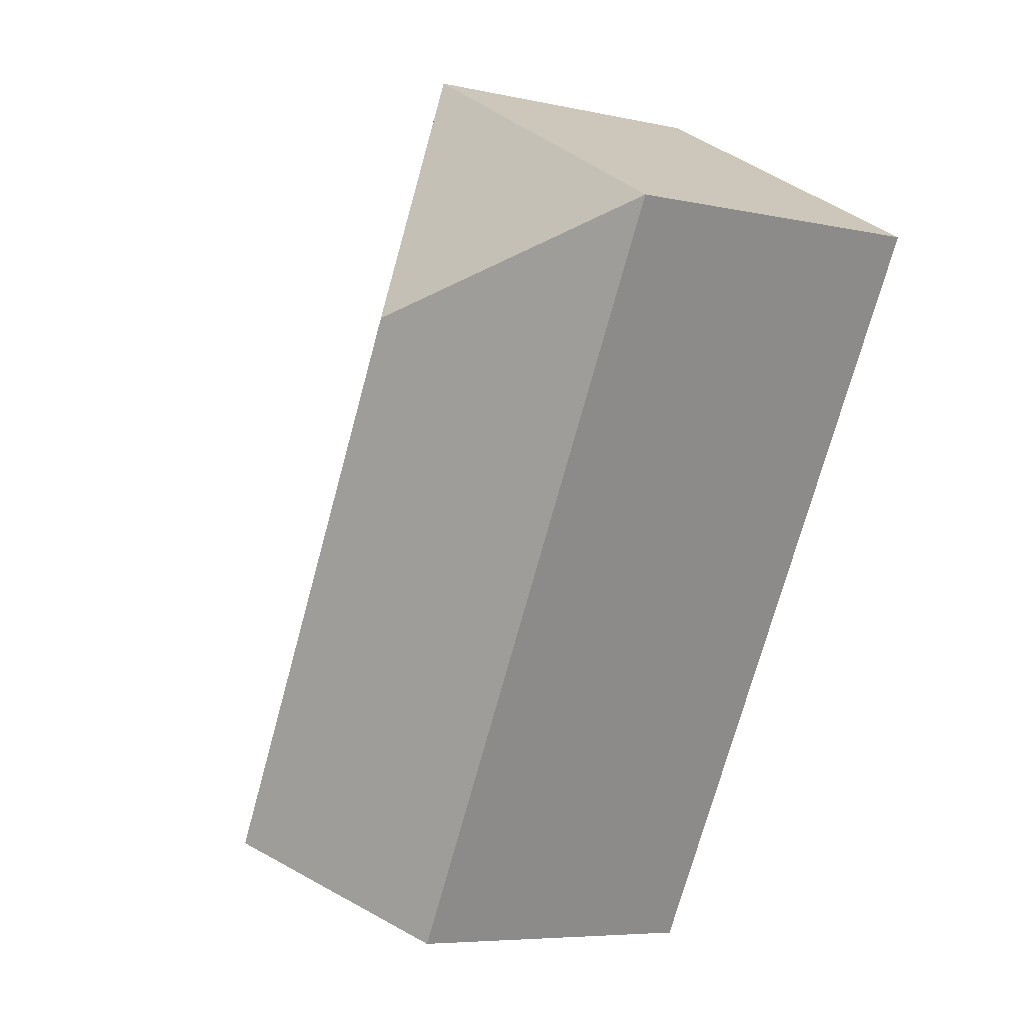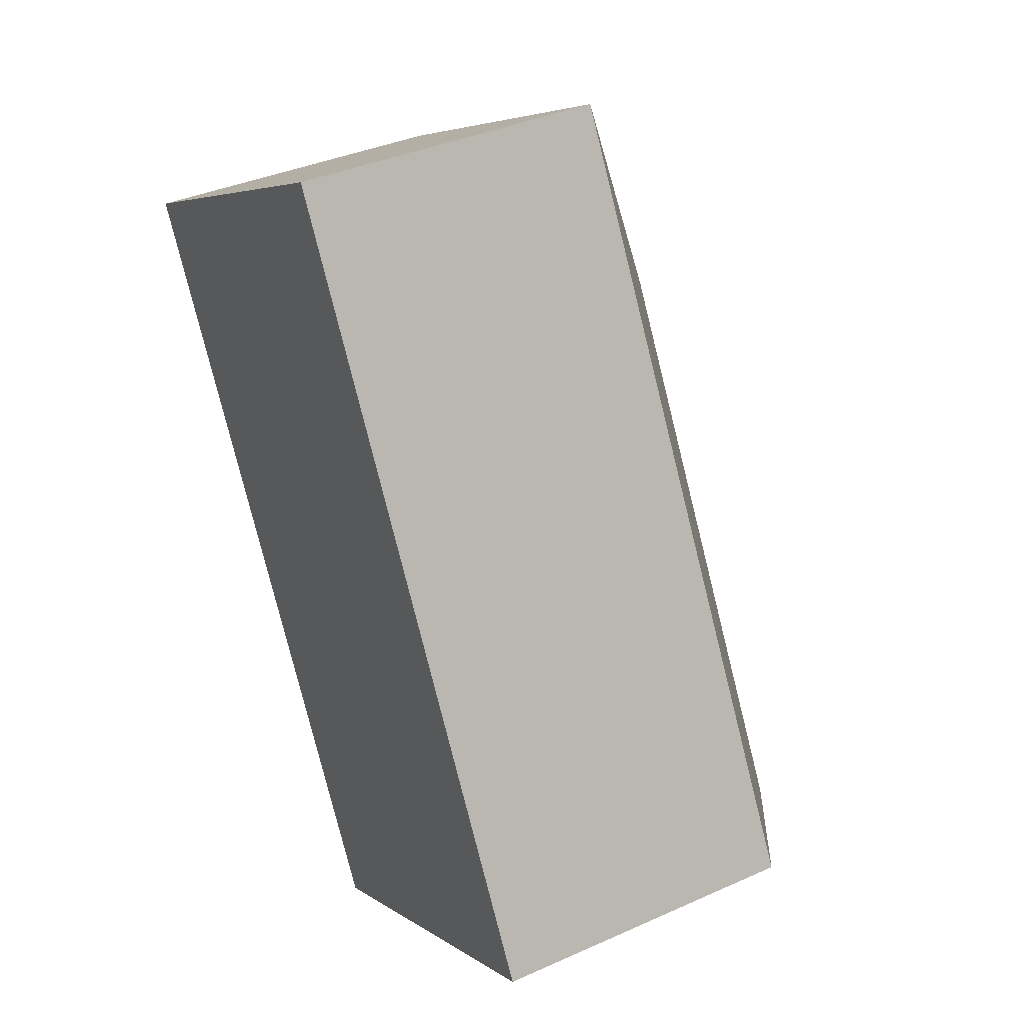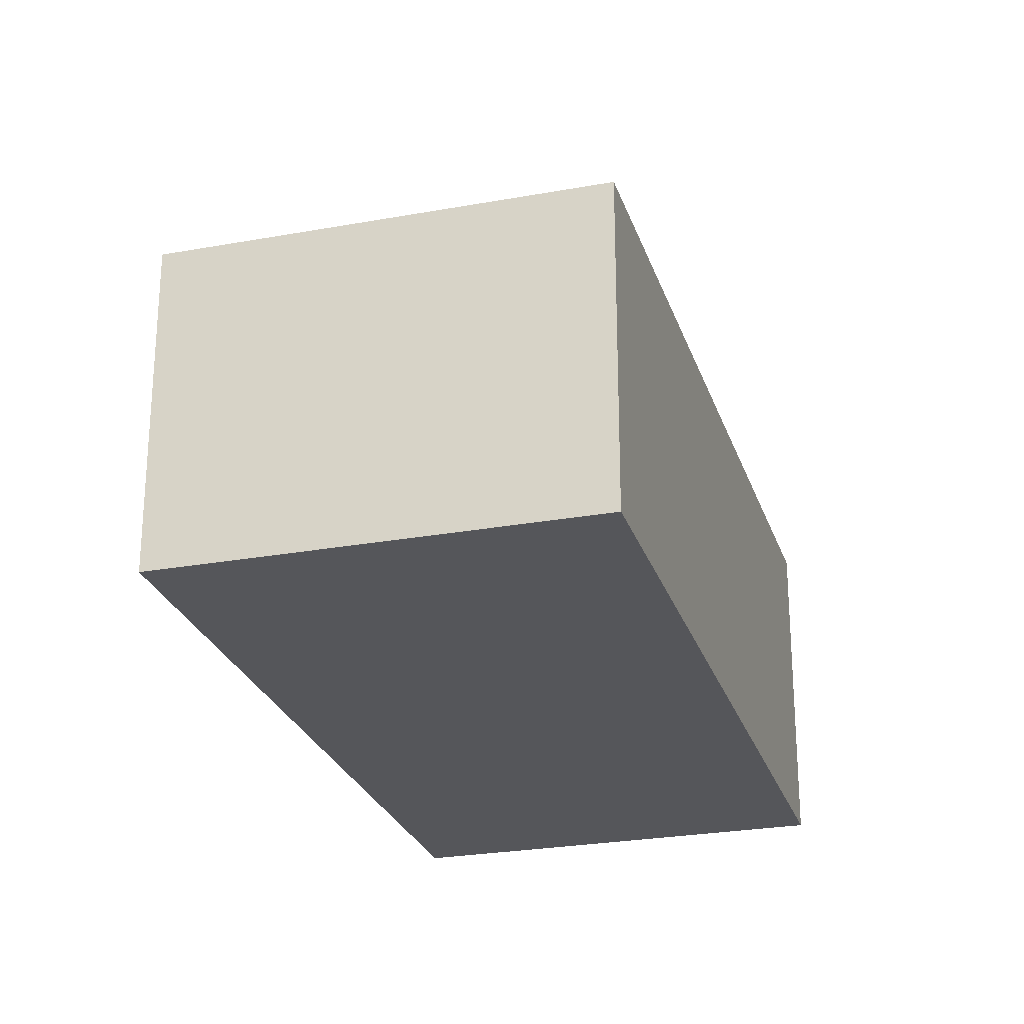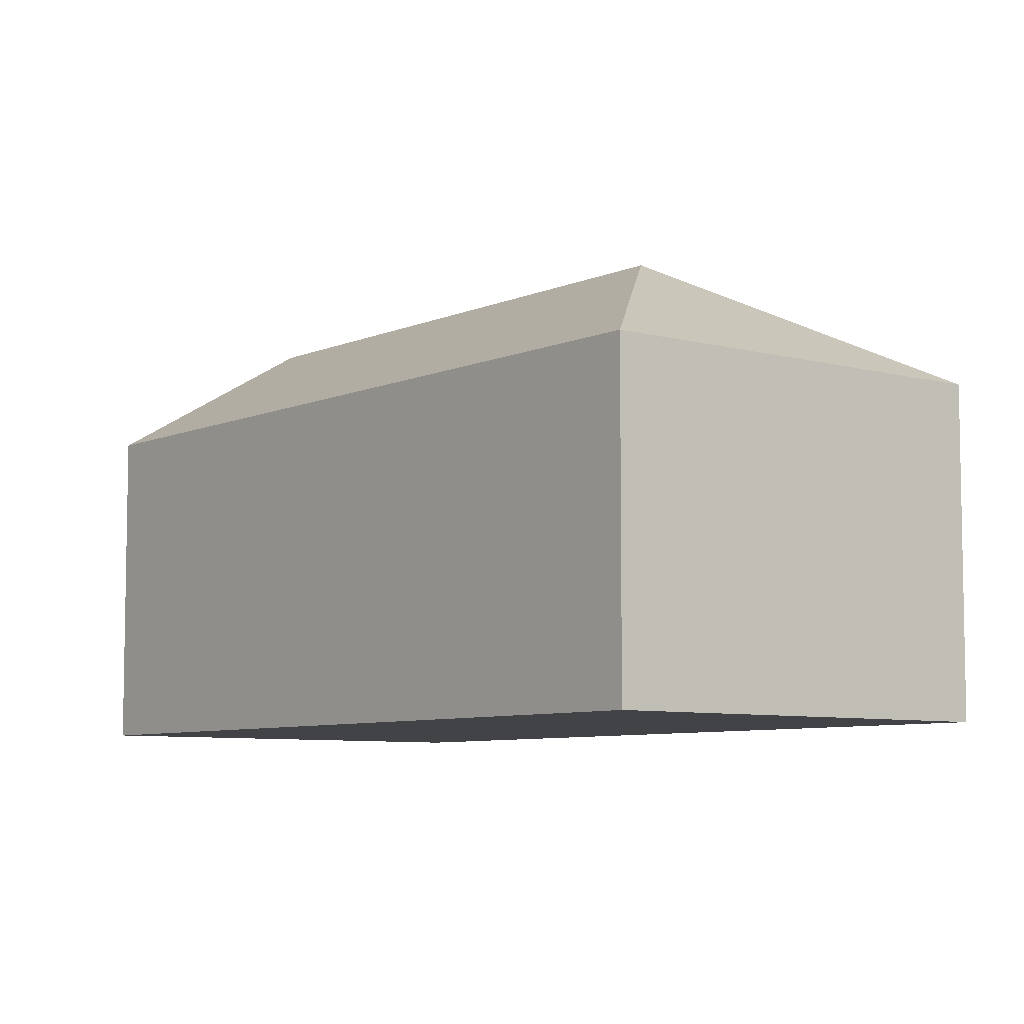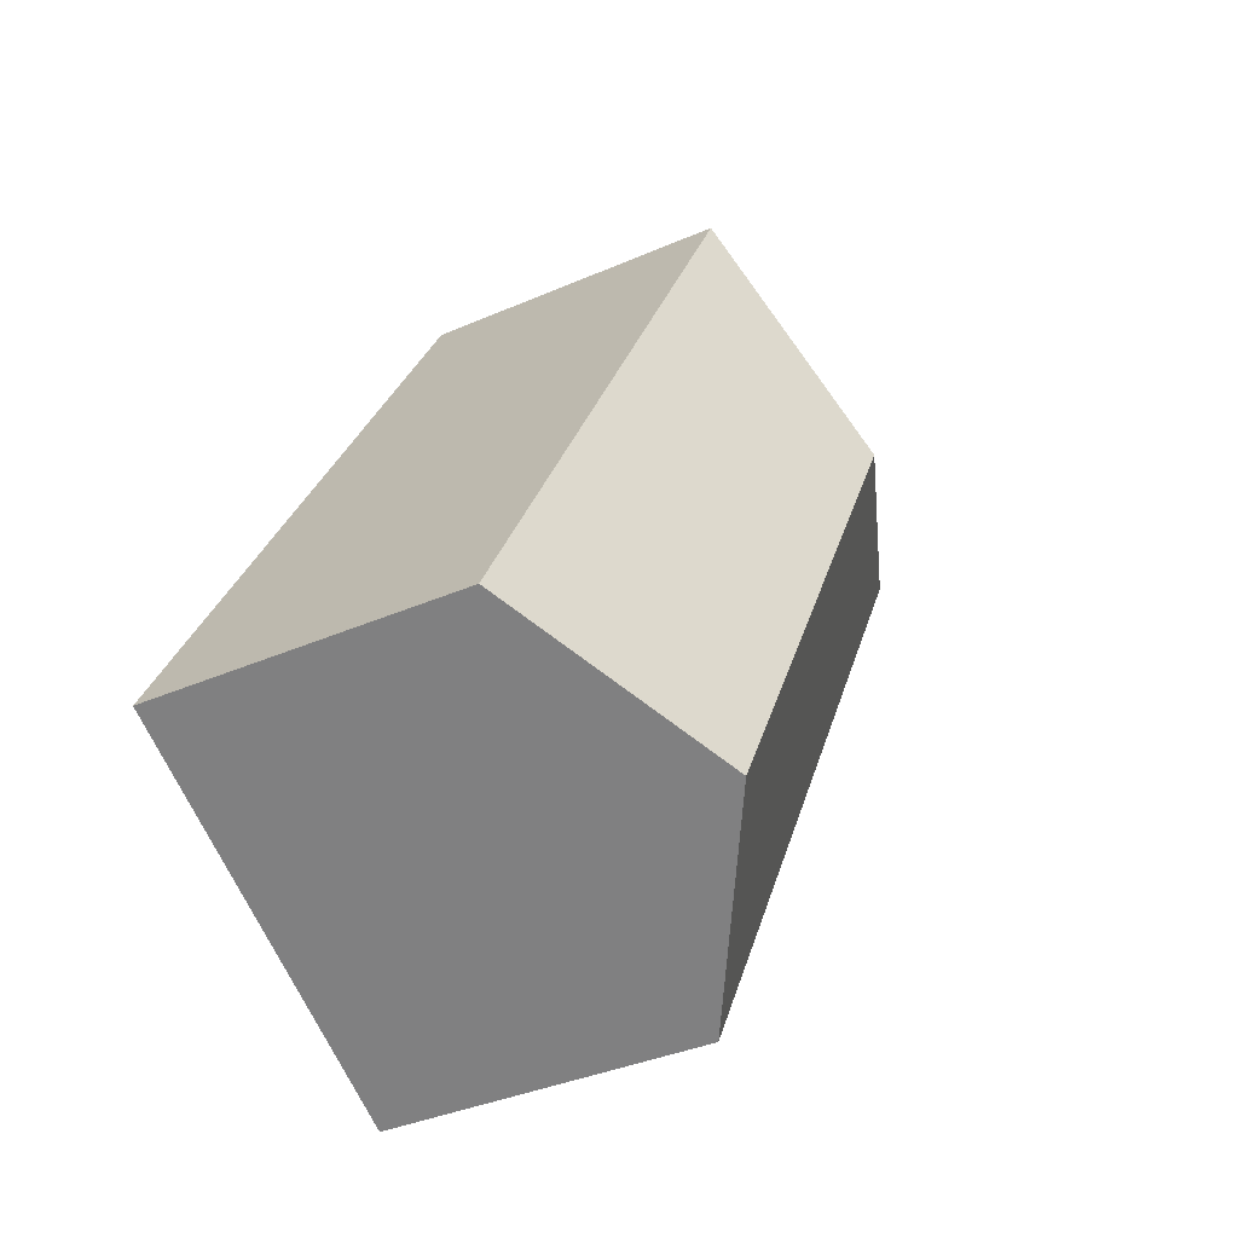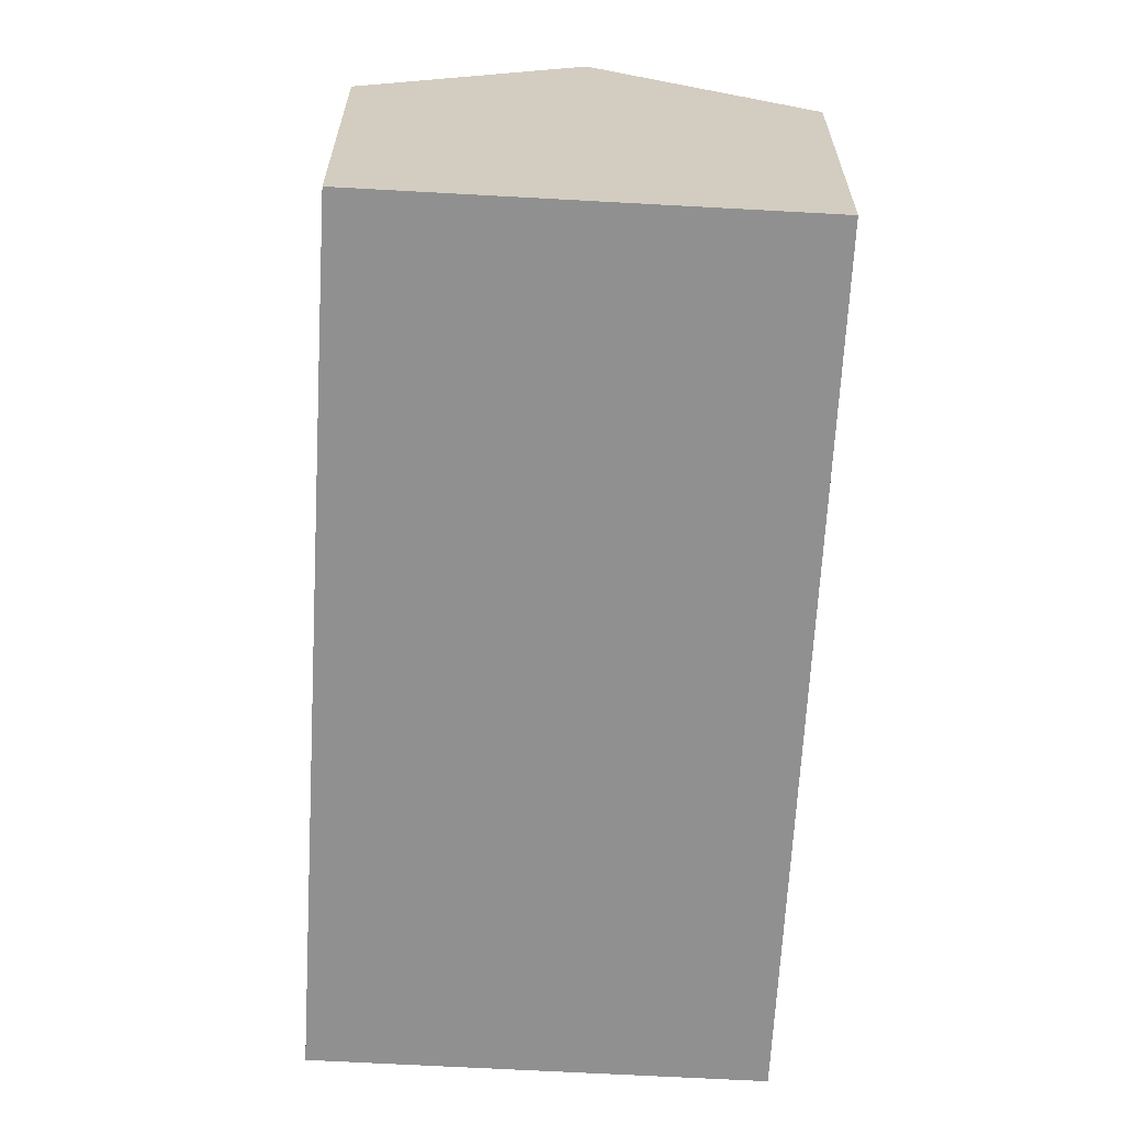
<metadata>
{"format":"obj","ext":"obj","renderer":"f3d","projection":"perspective","resolution":1024,"background":"white","views":[{"elev":-6.6,"azim":-122.7,"up":"+Z"},{"elev":37.3,"azim":60.1,"up":"+Z"},{"elev":-25.9,"azim":-12.7,"up":"+Y"},{"elev":-7.1,"azim":-67.4,"up":"+Y"},{"elev":-37.2,"azim":119.3,"up":"+Z"},{"elev":-65.8,"azim":147.9,"up":"+Y"}]}
</metadata>
<code>
v  4.84 3.654 -5.127
v  3.074 2.635 1.699
v  6.377 2.635 -4.278
v  2.387 3.654 -0.687
v  0 2.634 1.613e-16
v  3.304 2.635 -5.976
v  3.304 3.659e-16 -5.976
v  0 0 0
v  3.074 -1.04e-16 1.699
v  6.377 2.62e-16 -4.278
v  4.84 3.139e-16 -5.127
g defaultobject
f 1 2 3
f 2 1 4
f 4 5 2
f 6 4 1
f 4 6 5
f 7 5 6
f 5 7 8
f 5 9 2
f 9 5 8
f 9 3 2
f 3 9 10
f 3 6 1
f 6 3 7
f 7 3 11
f 11 3 10
f 7 9 8
f 9 7 11
f 9 11 10

</code>
